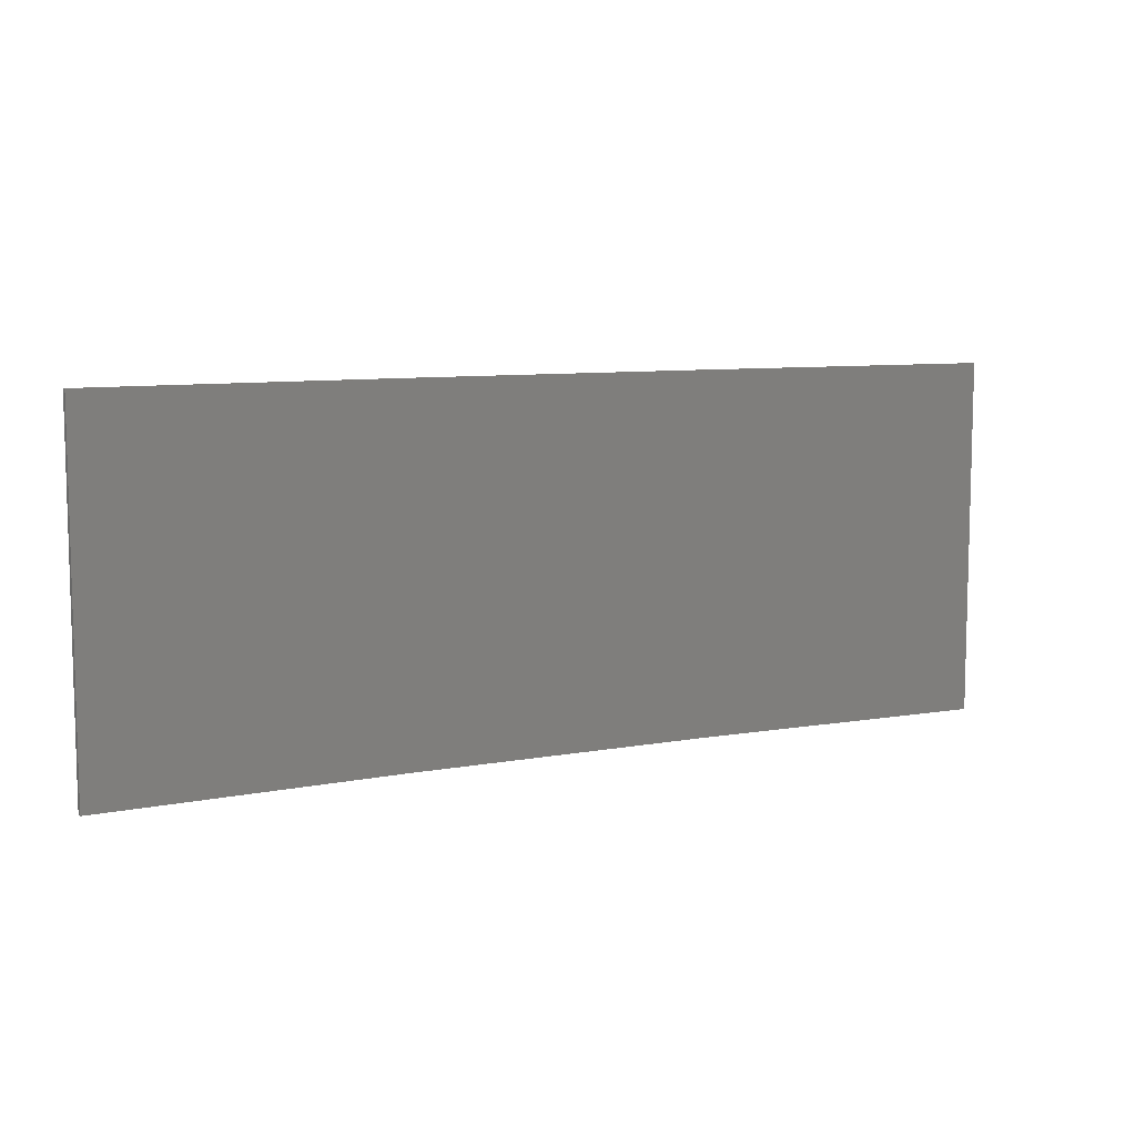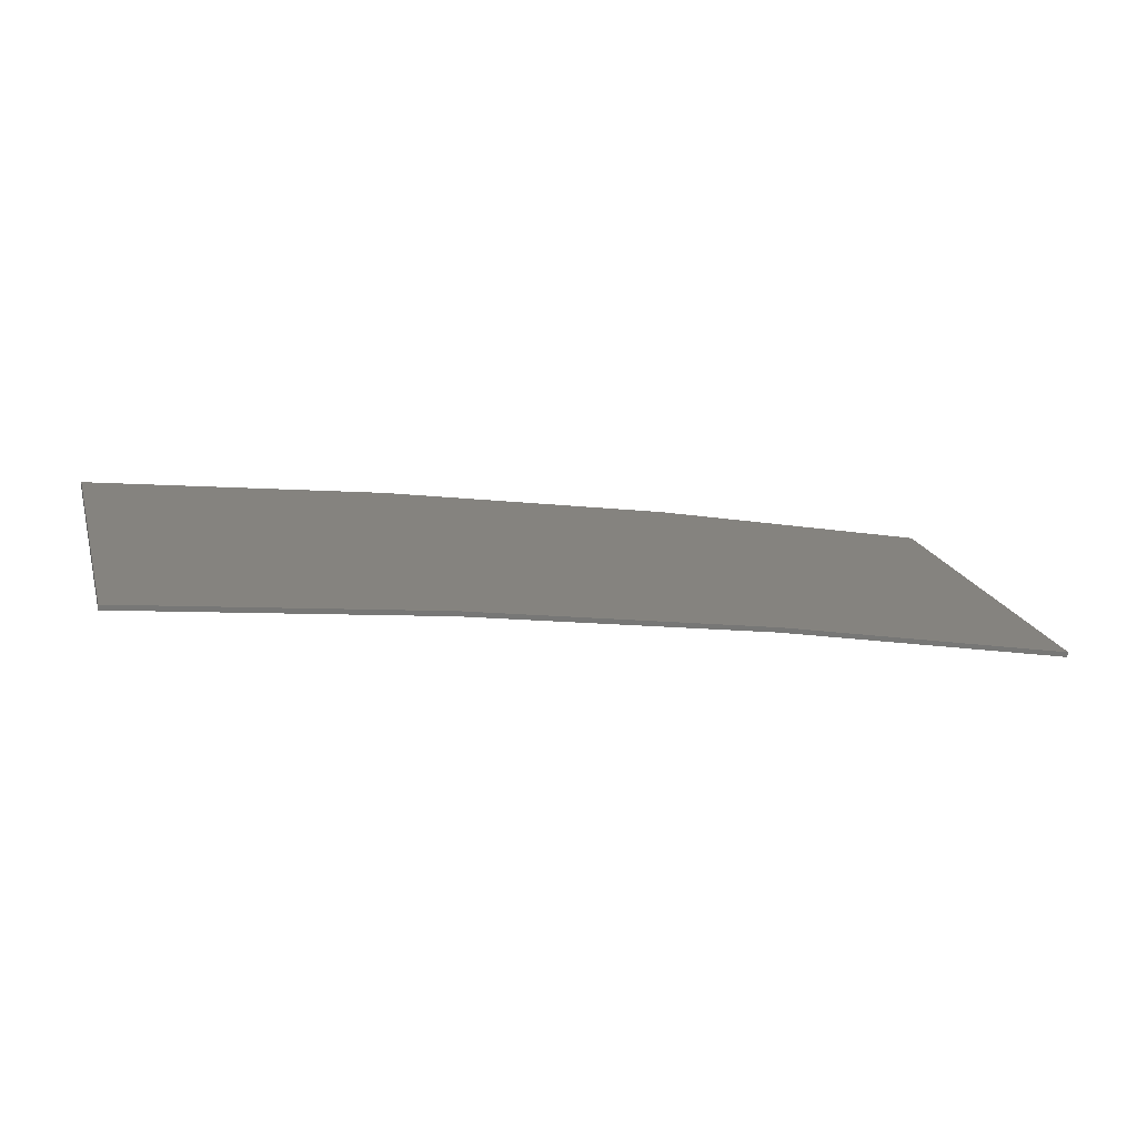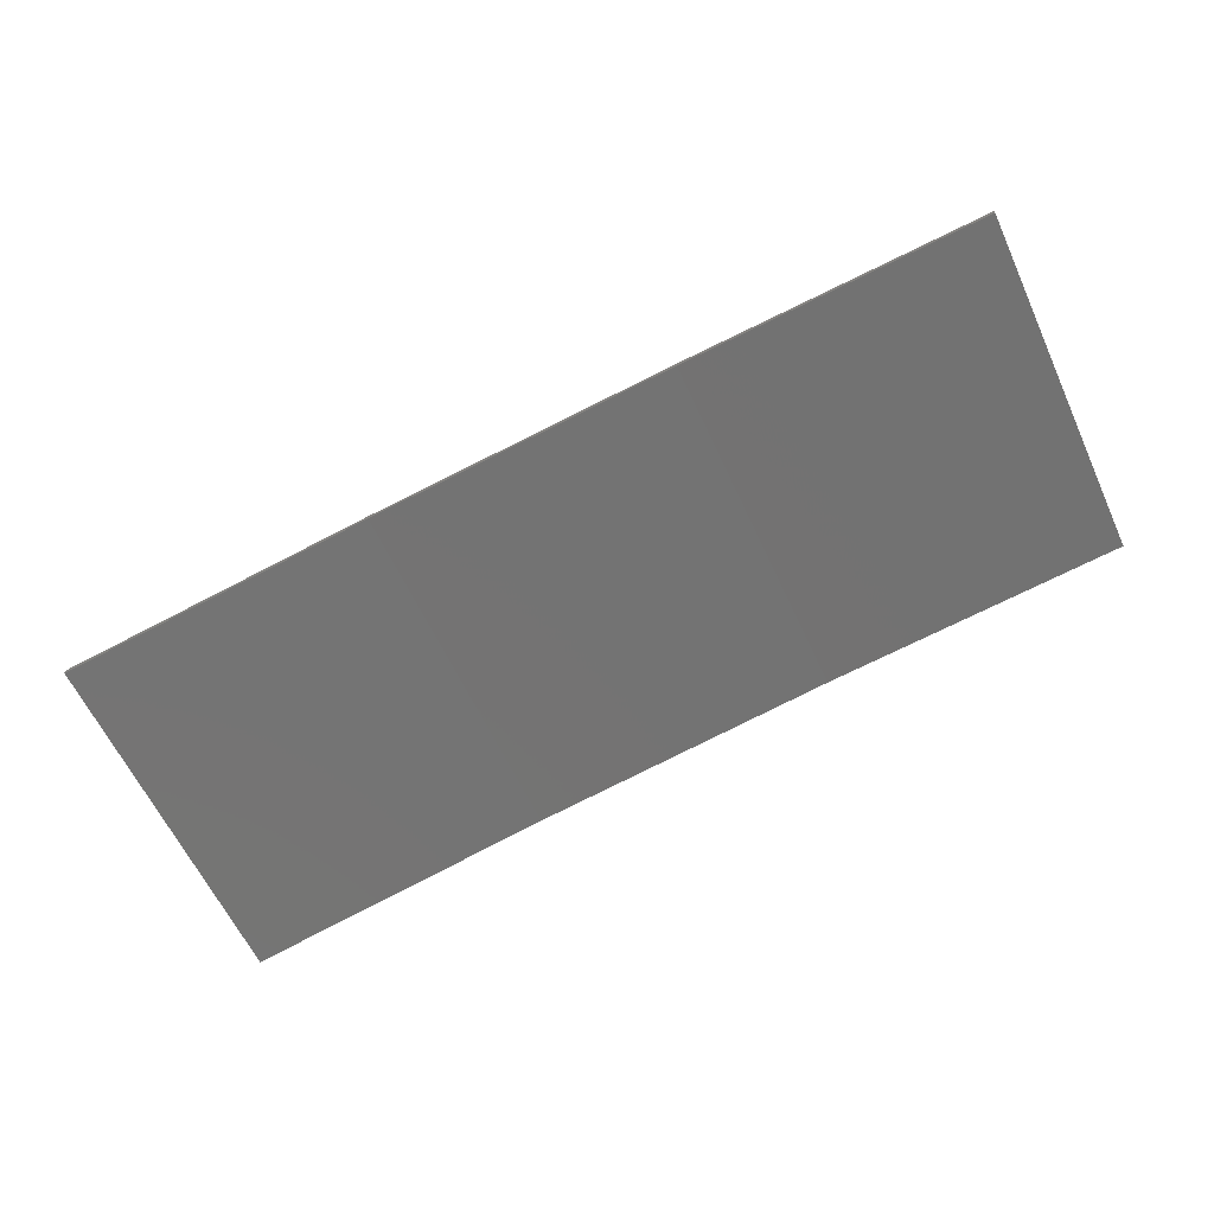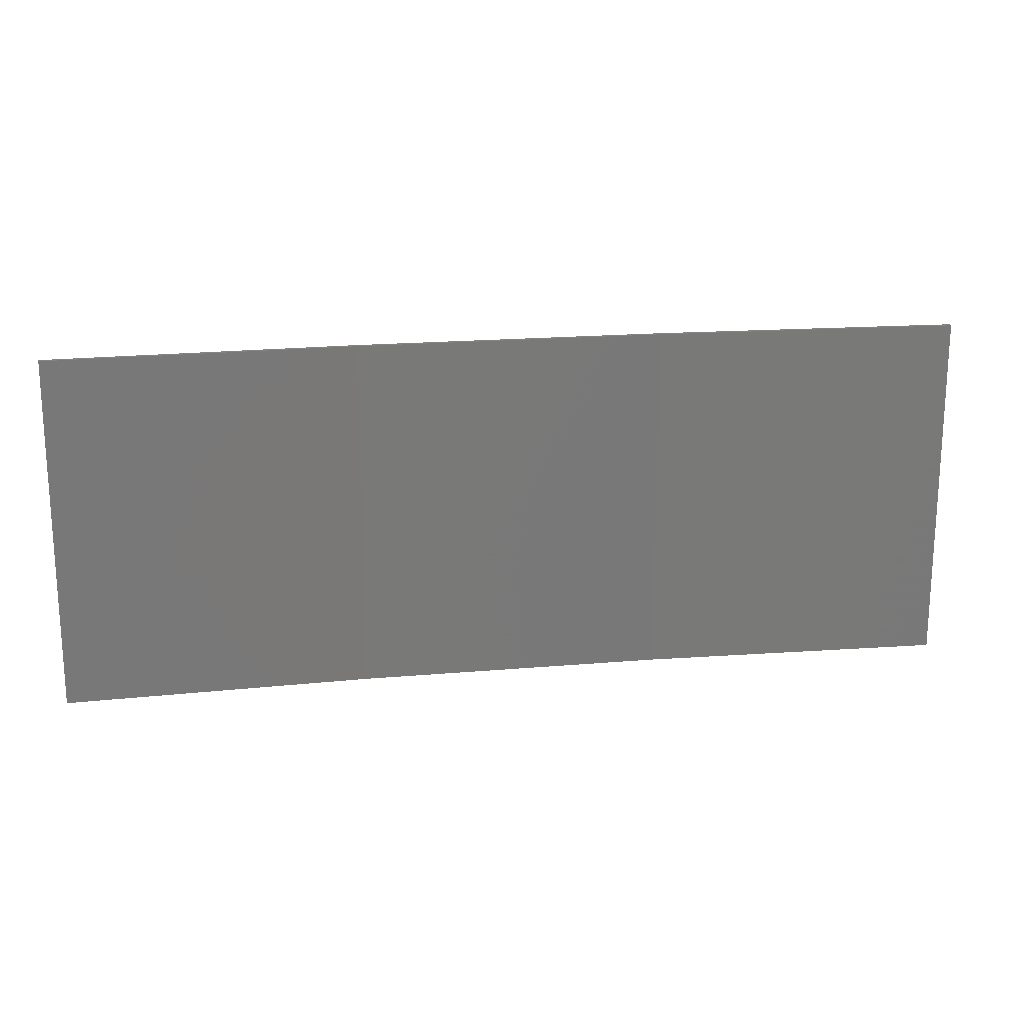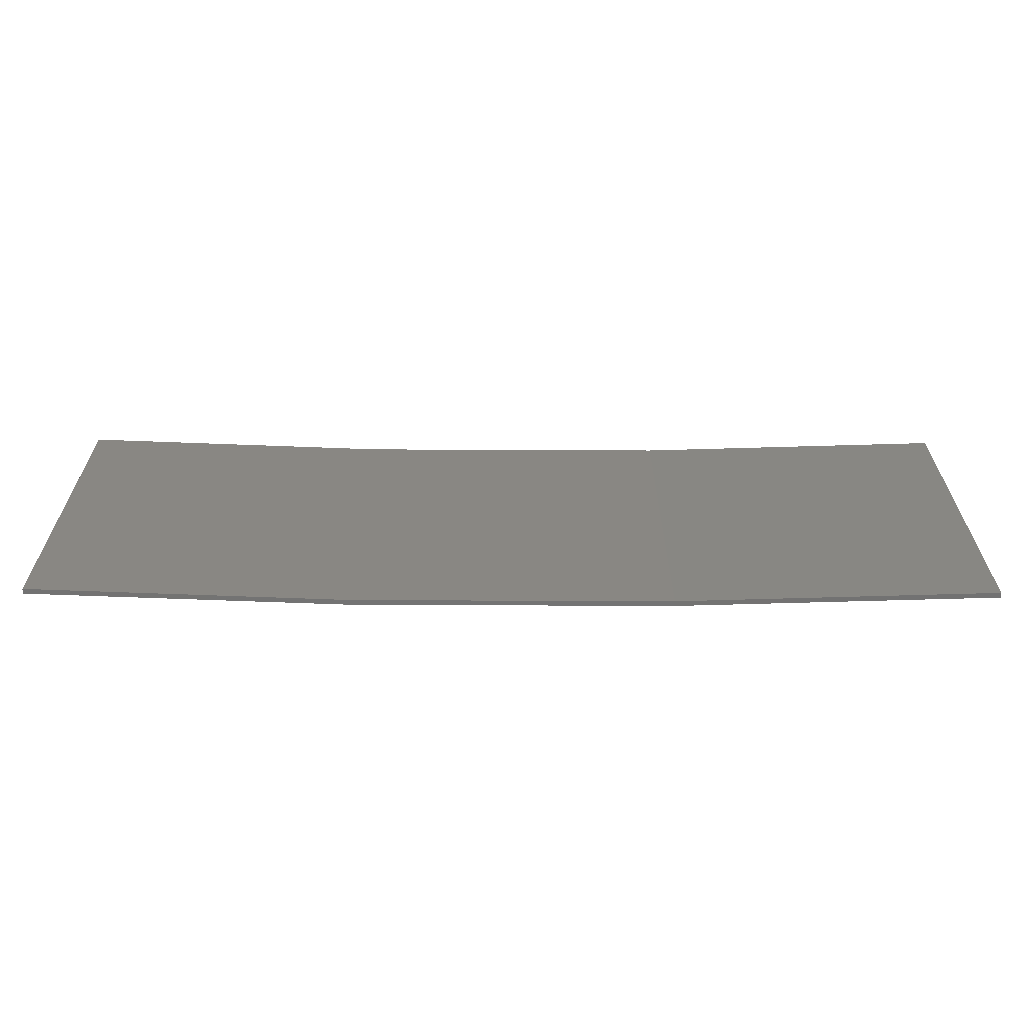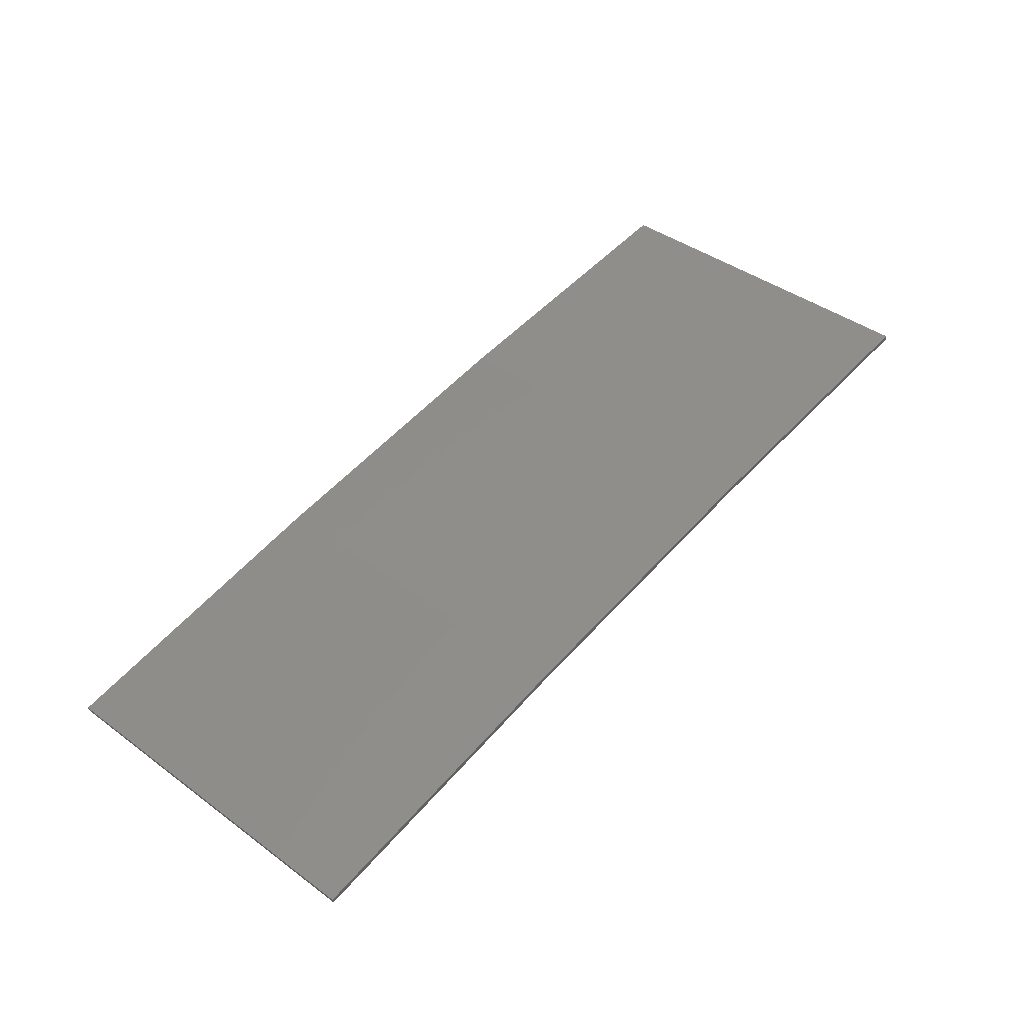
<metadata>
{"format":"stl","ext":"stl","renderer":"f3d","projection":"perspective","resolution":1024,"background":"white","views":[{"elev":8.5,"azim":-18.1,"up":"+Z"},{"elev":19.7,"azim":164.5,"up":"+Y"},{"elev":-61.7,"azim":24.8,"up":"+Y"},{"elev":18.7,"azim":-0.7,"up":"+Z"},{"elev":-64.7,"azim":8.6,"up":"+Z"},{"elev":42.0,"azim":-48.7,"up":"+Y"}]}
</metadata>
<code>
# stl→obj: 16 verts, 28 faces
v -12.95 3.449 -255.9
v -9.907 3.818 -255.9
v -9.907 3.818 -259.4
v -12.95 3.449 -259.4
v -15.98 2.977 -255.9
v -15.98 2.977 -259.4
v -18.99 2.402 -255.9
v -18.99 2.402 -259.4
v -18.98 2.353 -255.9
v -18.98 2.353 -259.4
v -9.902 3.768 -259.4
v -9.902 3.768 -255.9
v -12.94 3.399 -259.4
v -12.94 3.399 -255.9
v -15.97 2.927 -255.9
v -15.97 2.927 -259.4
f 1 2 3
f 1 3 4
f 5 4 6
f 5 1 4
f 7 6 8
f 7 5 6
f 7 8 9
f 8 10 9
f 11 12 13
f 12 14 13
f 13 15 16
f 14 15 13
f 16 9 10
f 15 9 16
f 12 3 2
f 11 3 12
f 16 10 8
f 6 16 8
f 13 16 6
f 4 13 6
f 11 13 4
f 3 11 4
f 9 15 7
f 15 5 7
f 15 14 5
f 14 1 5
f 14 12 1
f 12 2 1

</code>
